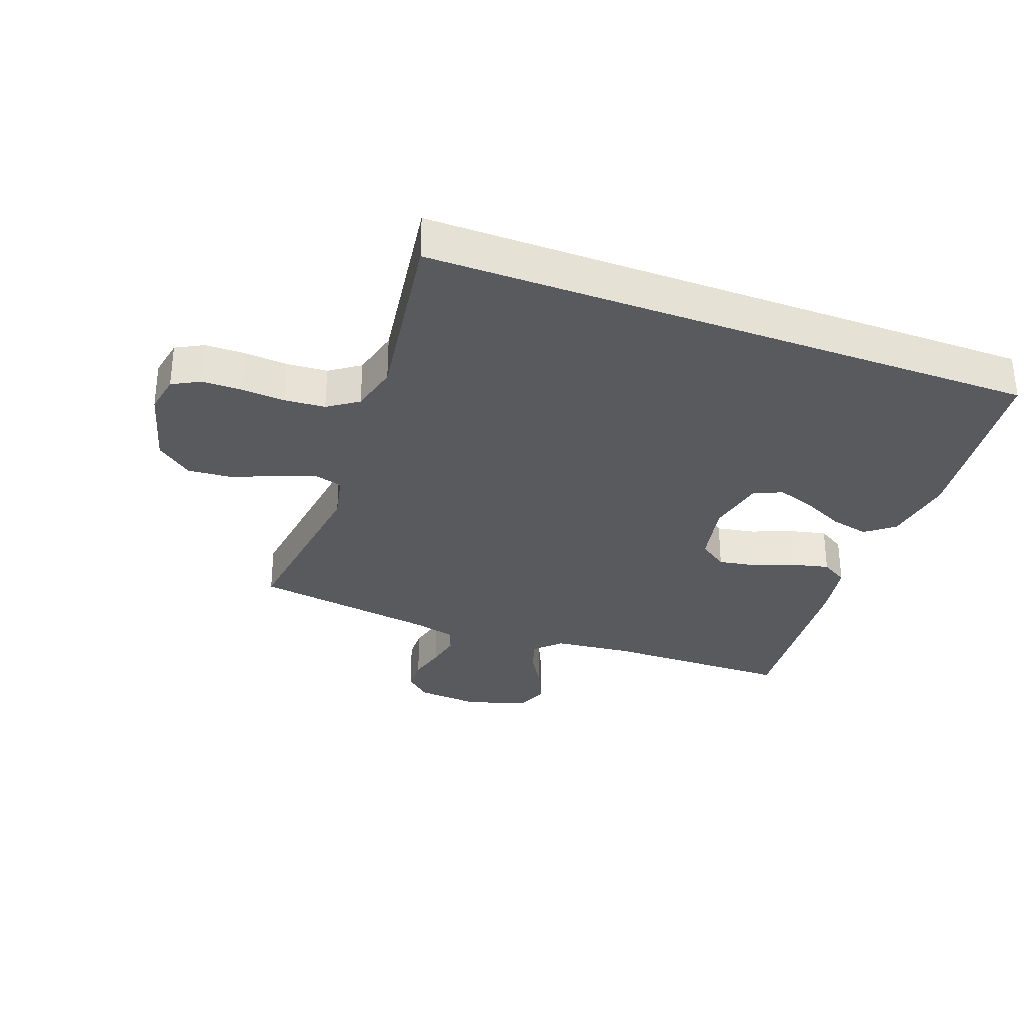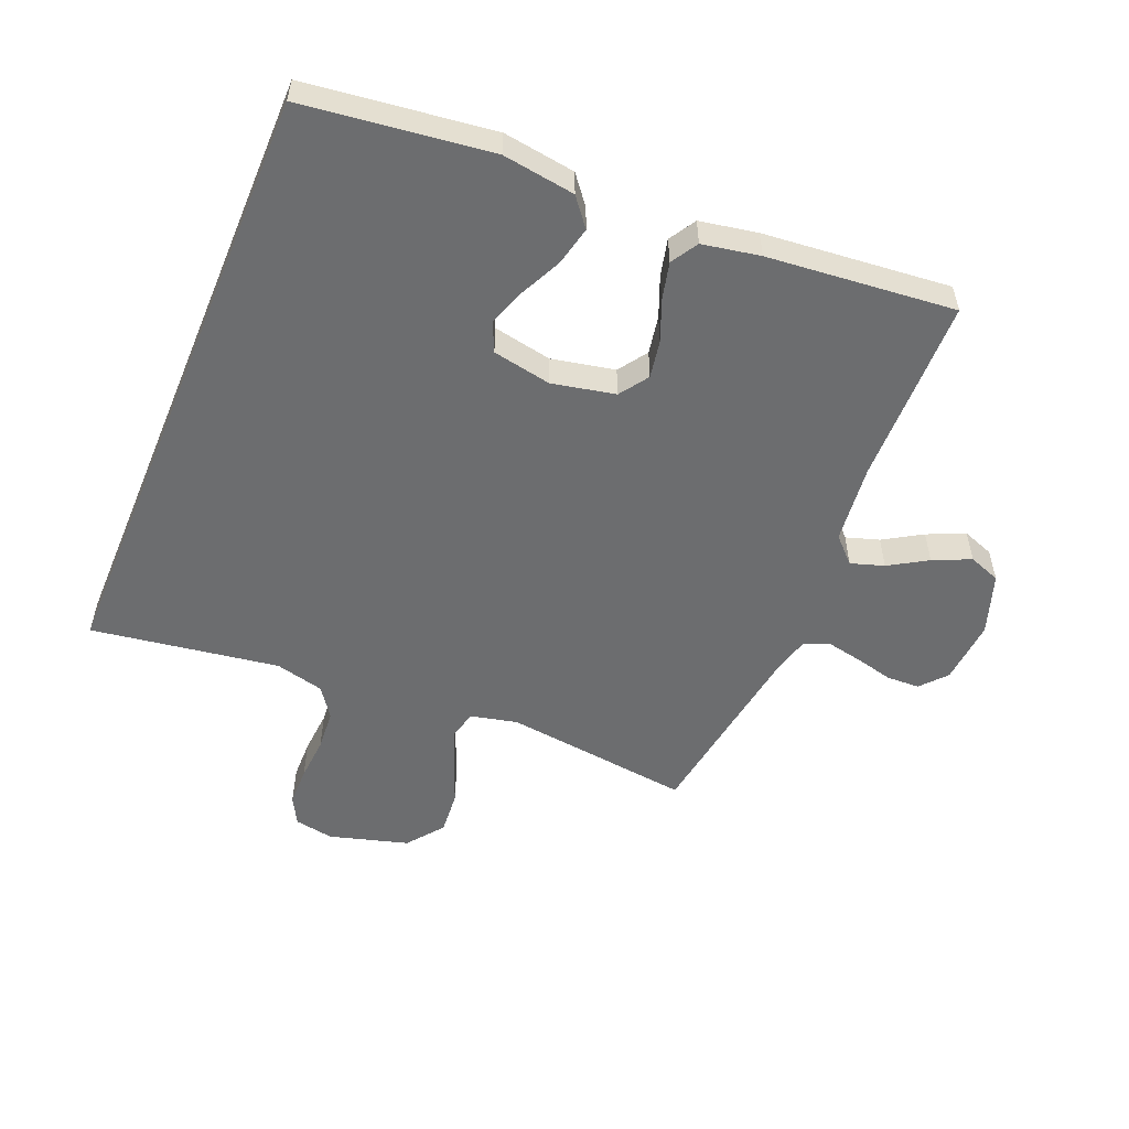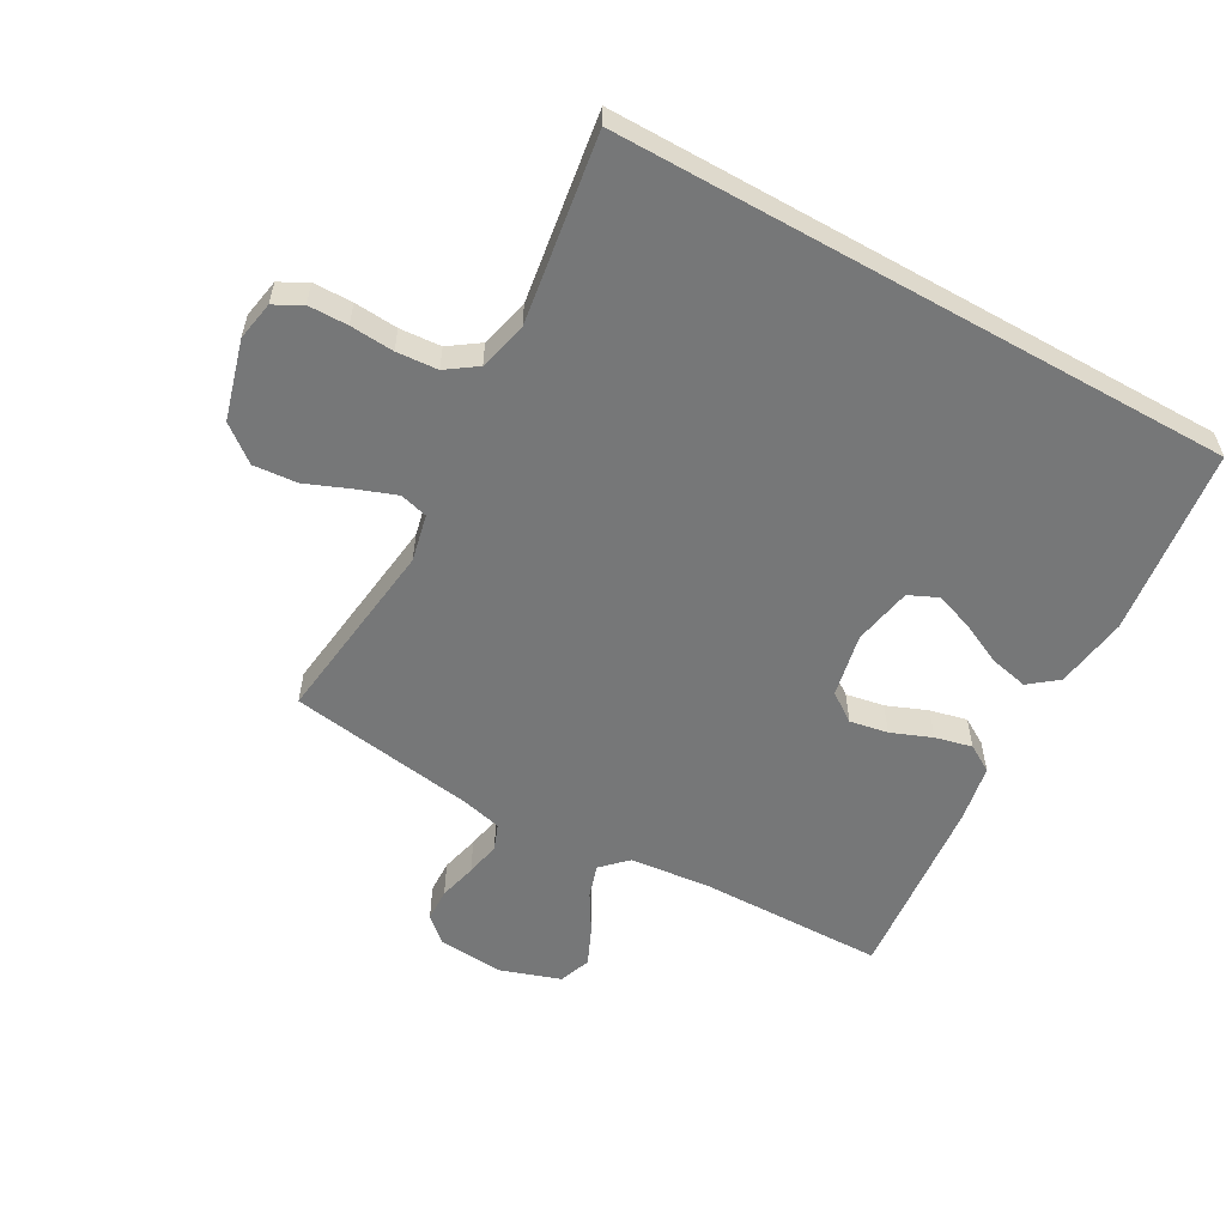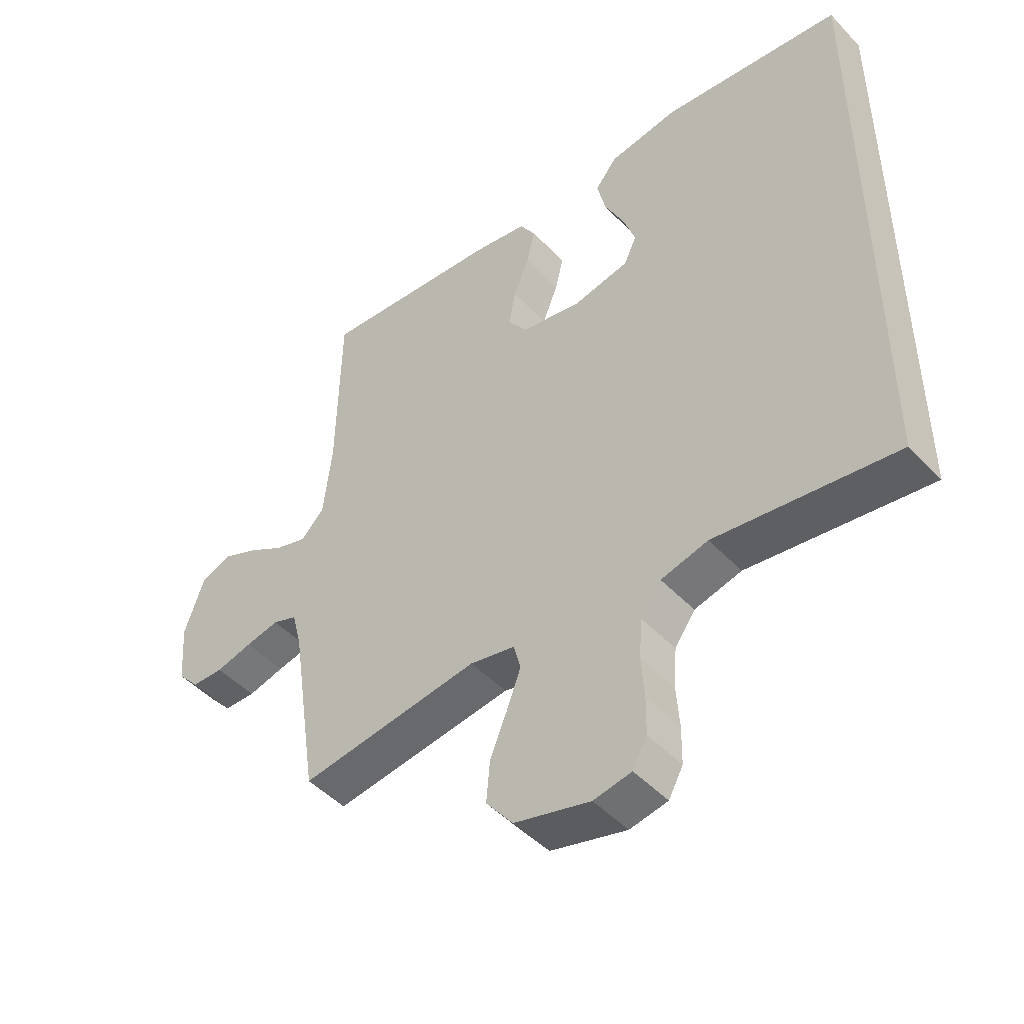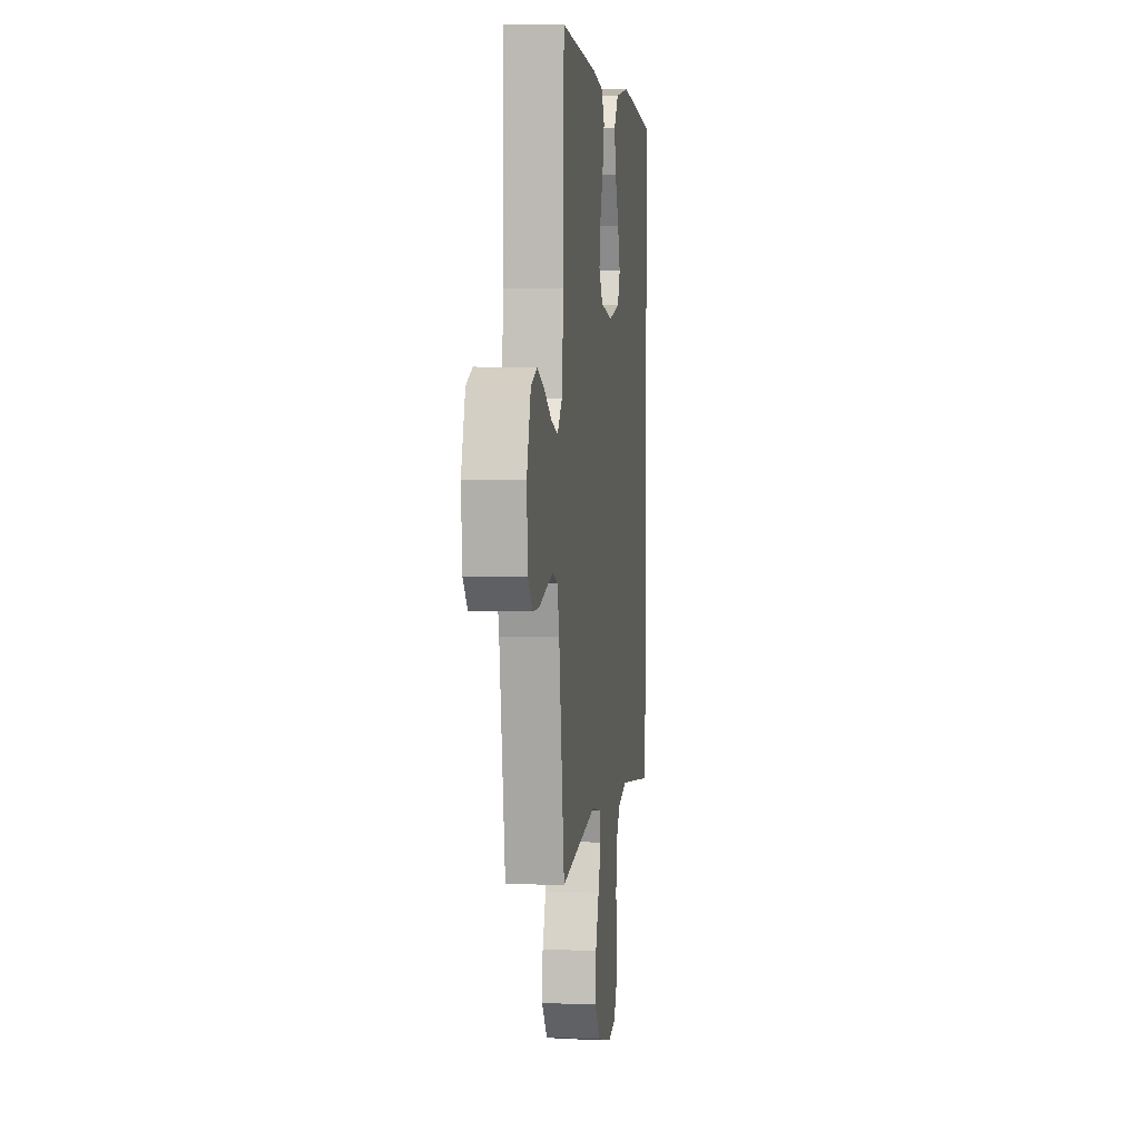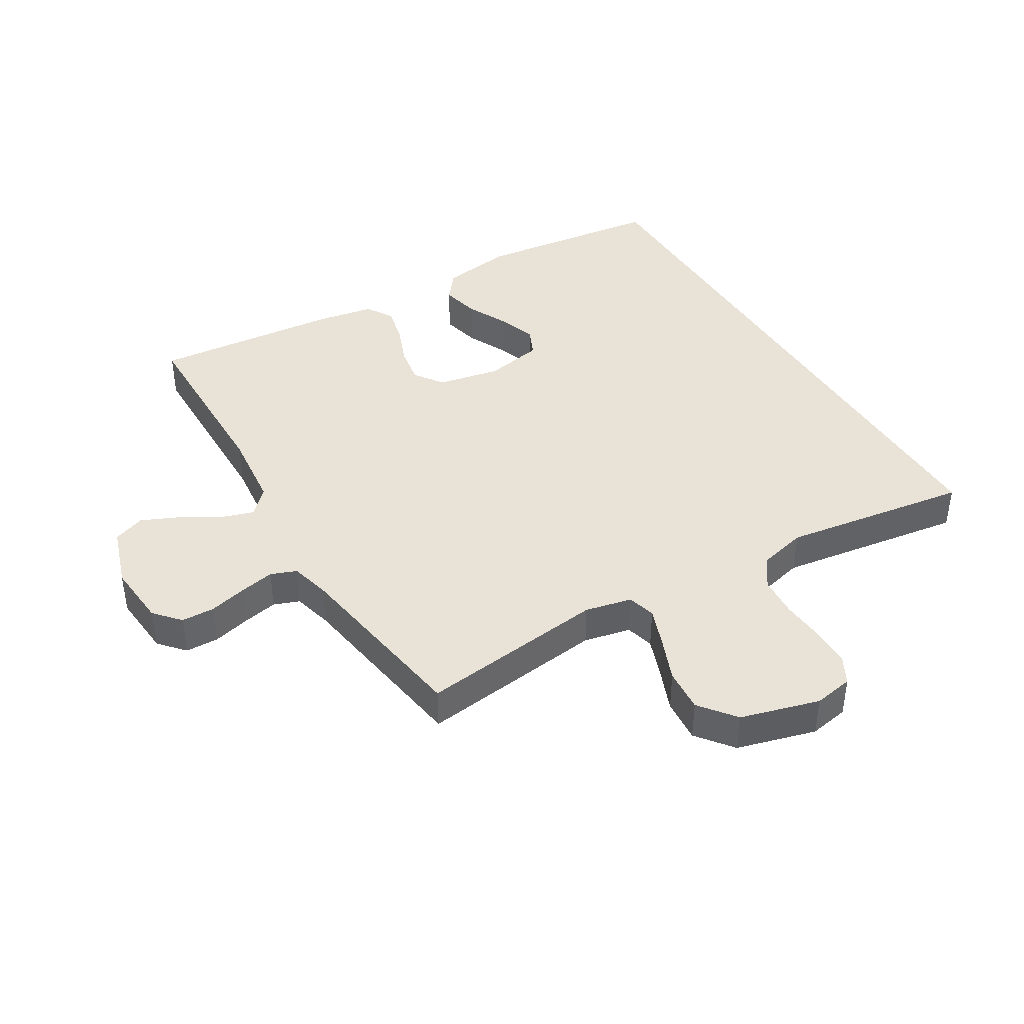
<metadata>
{"format":"obj","ext":"obj","renderer":"f3d","projection":"perspective","resolution":1024,"background":"white","views":[{"elev":-31.6,"azim":-110.6,"up":"+Y"},{"elev":-53.9,"azim":-22.6,"up":"+Y"},{"elev":-57.0,"azim":-119.4,"up":"+Y"},{"elev":-47.8,"azim":-139.2,"up":"+Z"},{"elev":5.8,"azim":97.0,"up":"+Z"},{"elev":41.5,"azim":148.7,"up":"+Y"}]}
</metadata>
<code>
v 0.5 0.07 -0.5
v 0.2 0.07 -0.464
v 0.125 0.07 -0.481
v 0.113 0.07 -0.526
v 0.136 0.07 -0.588
v 0.165 0.07 -0.659
v 0.171 0.07 -0.729
v 0.126 0.07 -0.787
v 0 0.07 -0.823
v -0.063 0.07 -0.812
v -0.087 0.07 -0.768
v -0.088 0.07 -0.705
v -0.083 0.07 -0.635
v -0.088 0.07 -0.569
v -0.122 0.07 -0.521
v -0.2 0.07 -0.502
v -0.5 0.07 -0.548
v -0.5 0.07 0.437
v -0.2 0.07 0.475
v -0.084 0.07 0.458
v -0.048 0.07 0.413
v -0.062 0.07 0.351
v -0.094 0.07 0.284
v -0.115 0.07 0.223
v -0.094 0.07 0.177
v 0 0.07 0.159
v 0.101 0.07 0.18
v 0.133 0.07 0.226
v 0.122 0.07 0.287
v 0.096 0.07 0.352
v 0.082 0.07 0.411
v 0.108 0.07 0.454
v 0.2 0.07 0.471
v 0.5 0.07 0.5
v 0.505 0.07 0.2
v 0.519 0.07 0.074
v 0.558 0.07 0.035
v 0.611 0.07 0.052
v 0.672 0.07 0.089
v 0.732 0.07 0.116
v 0.783 0.07 0.097
v 0.816 0.07 0
v 0.808 0.07 -0.103
v 0.772 0.07 -0.144
v 0.719 0.07 -0.146
v 0.658 0.07 -0.131
v 0.602 0.07 -0.12
v 0.561 0.07 -0.136
v 0.545 0.07 -0.2
v 0.5 0 -0.5
v 0.2 0 -0.464
v 0.125 0 -0.481
v 0.113 0 -0.526
v 0.136 0 -0.588
v 0.165 0 -0.659
v 0.171 0 -0.729
v 0.126 0 -0.787
v 0 0 -0.823
v -0.063 0 -0.812
v -0.087 0 -0.768
v -0.088 0 -0.705
v -0.083 0 -0.635
v -0.088 0 -0.569
v -0.122 0 -0.521
v -0.2 0 -0.502
v -0.5 0 -0.548
v -0.5 0 0.437
v -0.2 0 0.475
v -0.084 0 0.458
v -0.048 0 0.413
v -0.062 0 0.351
v -0.094 0 0.284
v -0.115 0 0.223
v -0.094 0 0.177
v 0 0 0.159
v 0.101 0 0.18
v 0.133 0 0.226
v 0.122 0 0.287
v 0.096 0 0.352
v 0.082 0 0.411
v 0.108 0 0.454
v 0.2 0 0.471
v 0.5 0 0.5
v 0.505 0 0.2
v 0.519 0 0.074
v 0.558 0 0.035
v 0.611 0 0.052
v 0.672 0 0.089
v 0.732 0 0.116
v 0.783 0 0.097
v 0.816 0 0
v 0.808 0 -0.103
v 0.772 0 -0.144
v 0.719 0 -0.146
v 0.658 0 -0.131
v 0.602 0 -0.12
v 0.561 0 -0.136
v 0.545 0 -0.2
f 43 44 45 46
f 43 46 47
f 42 43 47
f 41 42 47 48
f 38 39 40 41
f 37 38 41 48
f 32 33 34 35
f 32 35 36
f 29 30 31 32
f 28 29 32 36
f 27 28 36 37
f 20 21 22 23
f 20 23 24
f 19 20 24
f 16 17 18 19
f 15 16 19 24
f 14 15 24 25
f 10 11 12 13
f 5 6 7 8
f 4 5 8 9
f 3 4 9 10
f 49 1 2
f 49 2 3
f 48 49 3
f 26 27 37 48
f 26 48 3
f 13 14 25 26
f 3 10 13 26
f 95 94 93 92
f 96 95 92
f 96 92 91
f 97 96 91 90
f 90 89 88 87
f 97 90 87 86
f 84 83 82 81
f 85 84 81
f 81 80 79 78
f 85 81 78 77
f 86 85 77 76
f 72 71 70 69
f 73 72 69
f 73 69 68
f 68 67 66 65
f 73 68 65 64
f 74 73 64 63
f 62 61 60 59
f 57 56 55 54
f 58 57 54 53
f 59 58 53 52
f 51 50 98
f 52 51 98
f 52 98 97
f 97 86 76 75
f 52 97 75
f 75 74 63 62
f 75 62 59 52
f 1 50 51 2
f 2 51 52 3
f 3 52 53 4
f 4 53 54 5
f 5 54 55 6
f 6 55 56 7
f 7 56 57 8
f 8 57 58 9
f 9 58 59 10
f 10 59 60 11
f 11 60 61 12
f 12 61 62 13
f 13 62 63 14
f 14 63 64 15
f 15 64 65 16
f 16 65 66 17
f 17 66 67 18
f 18 67 68 19
f 19 68 69 20
f 20 69 70 21
f 21 70 71 22
f 22 71 72 23
f 23 72 73 24
f 24 73 74 25
f 25 74 75 26
f 26 75 76 27
f 27 76 77 28
f 28 77 78 29
f 29 78 79 30
f 30 79 80 31
f 31 80 81 32
f 32 81 82 33
f 33 82 83 34
f 34 83 84 35
f 35 84 85 36
f 36 85 86 37
f 37 86 87 38
f 38 87 88 39
f 39 88 89 40
f 40 89 90 41
f 41 90 91 42
f 42 91 92 43
f 43 92 93 44
f 44 93 94 45
f 45 94 95 46
f 46 95 96 47
f 47 96 97 48
f 48 97 98 49
f 49 98 50 1

</code>
